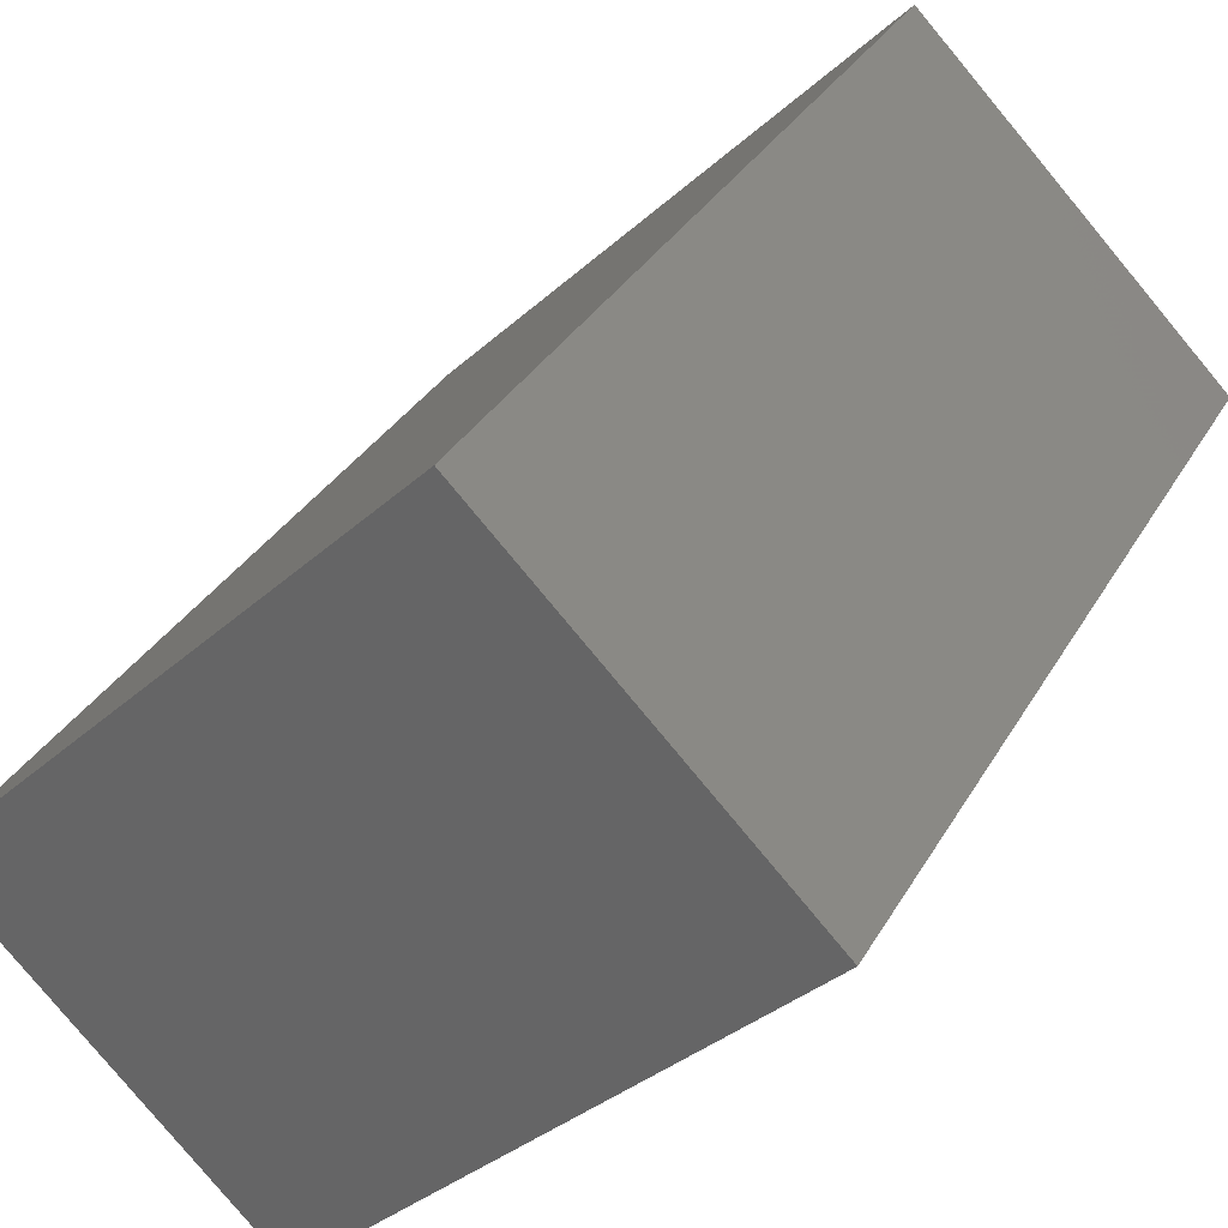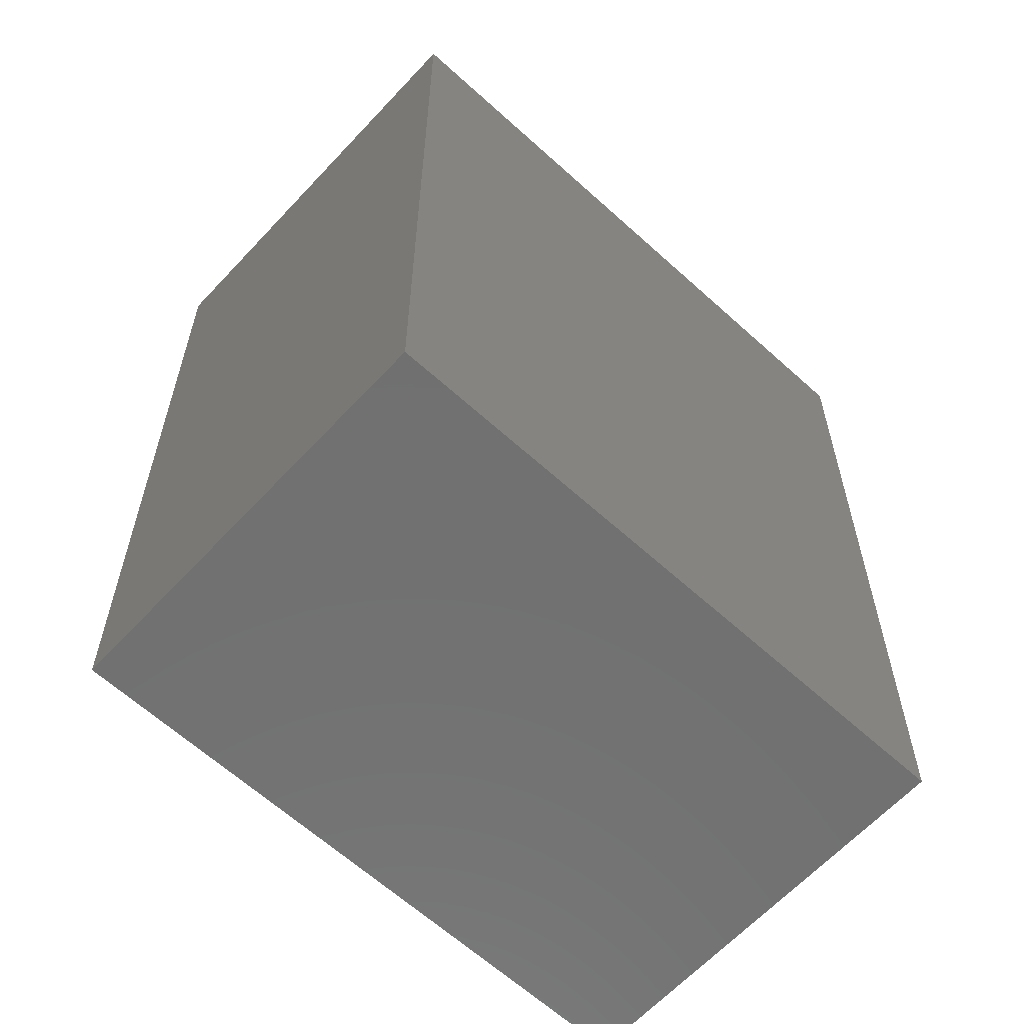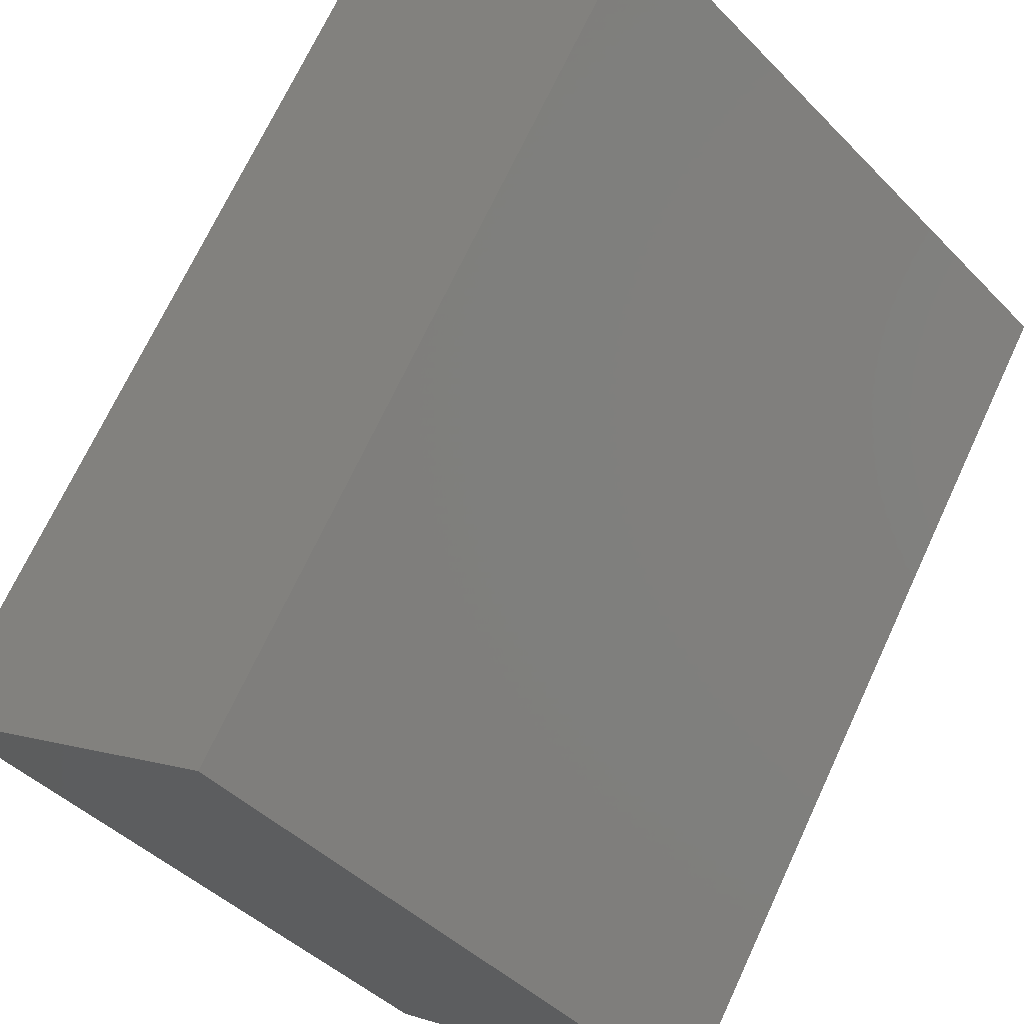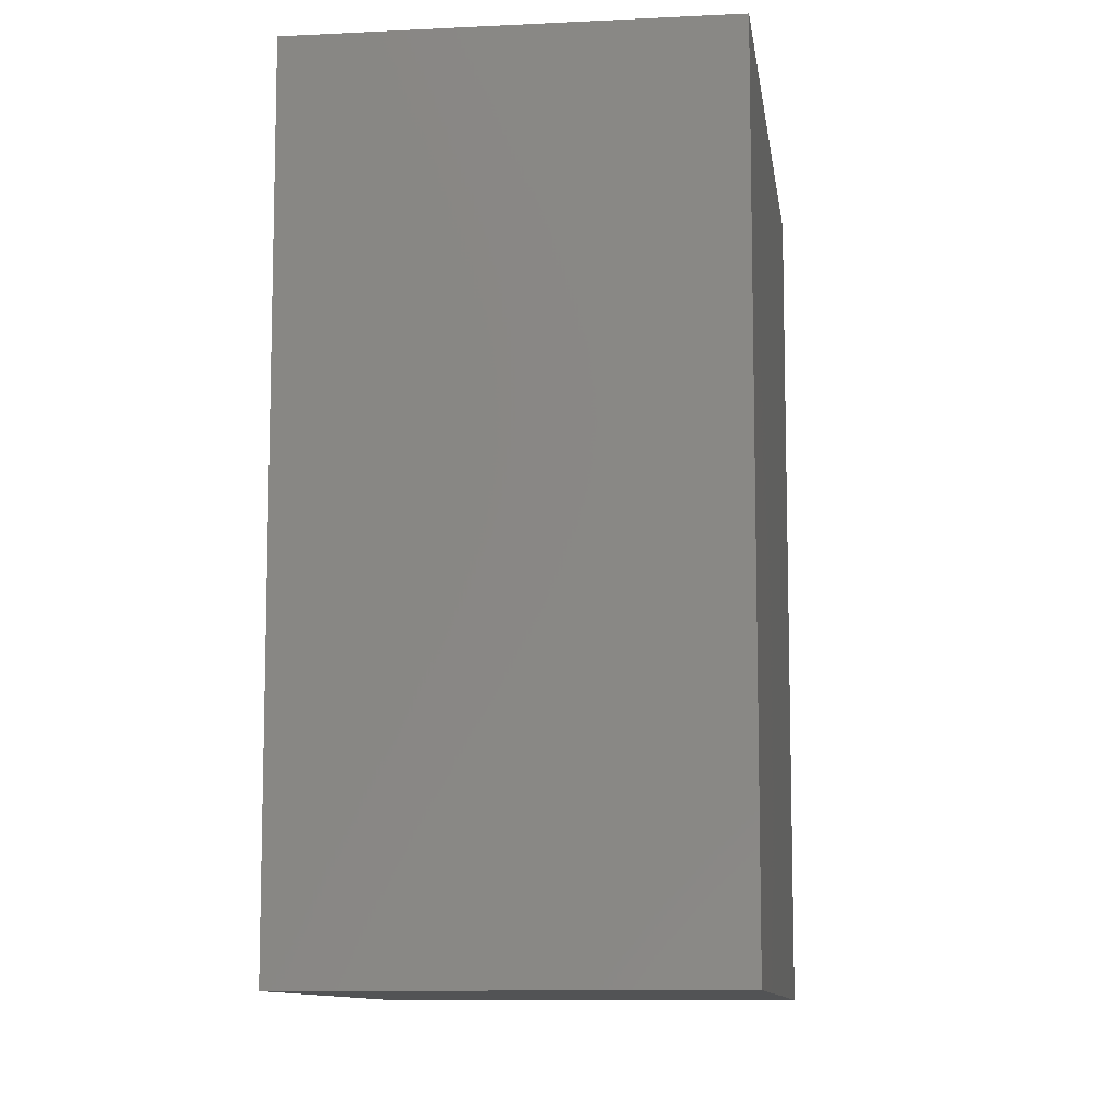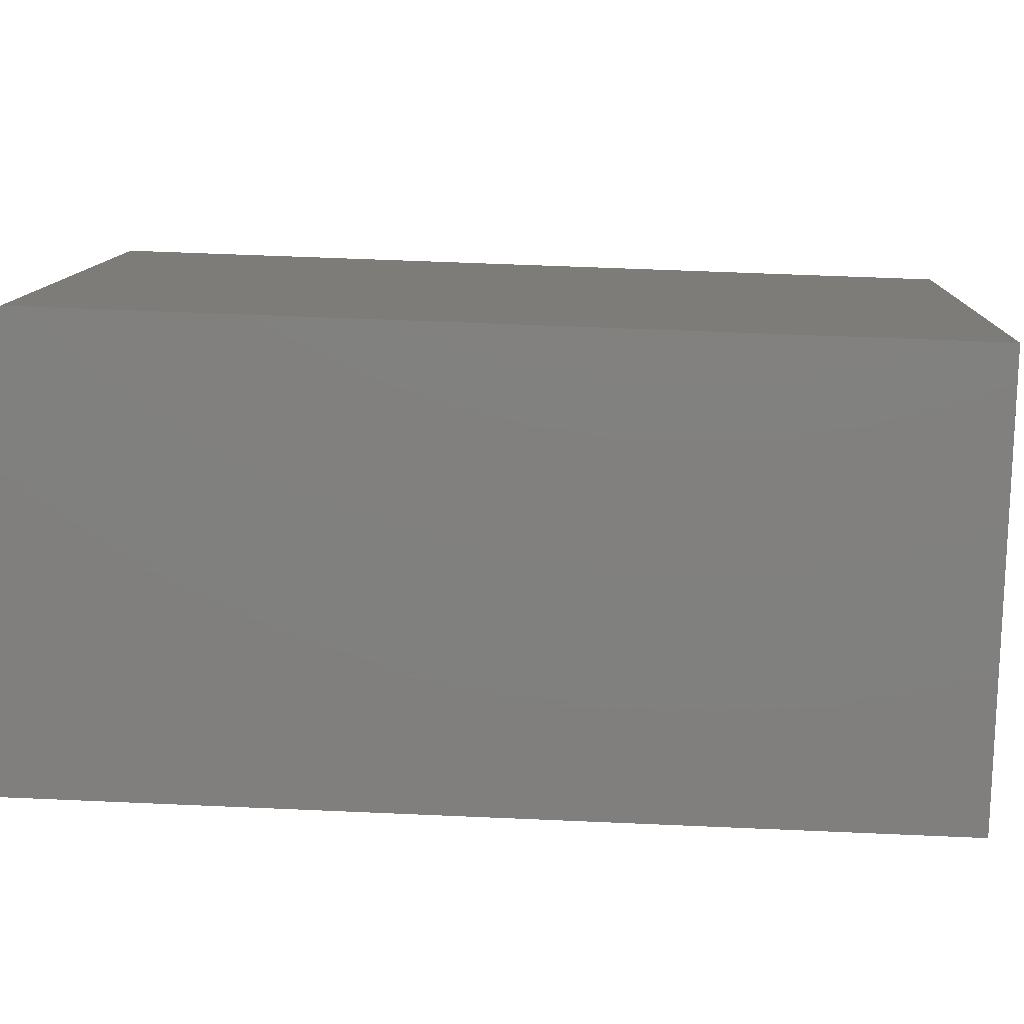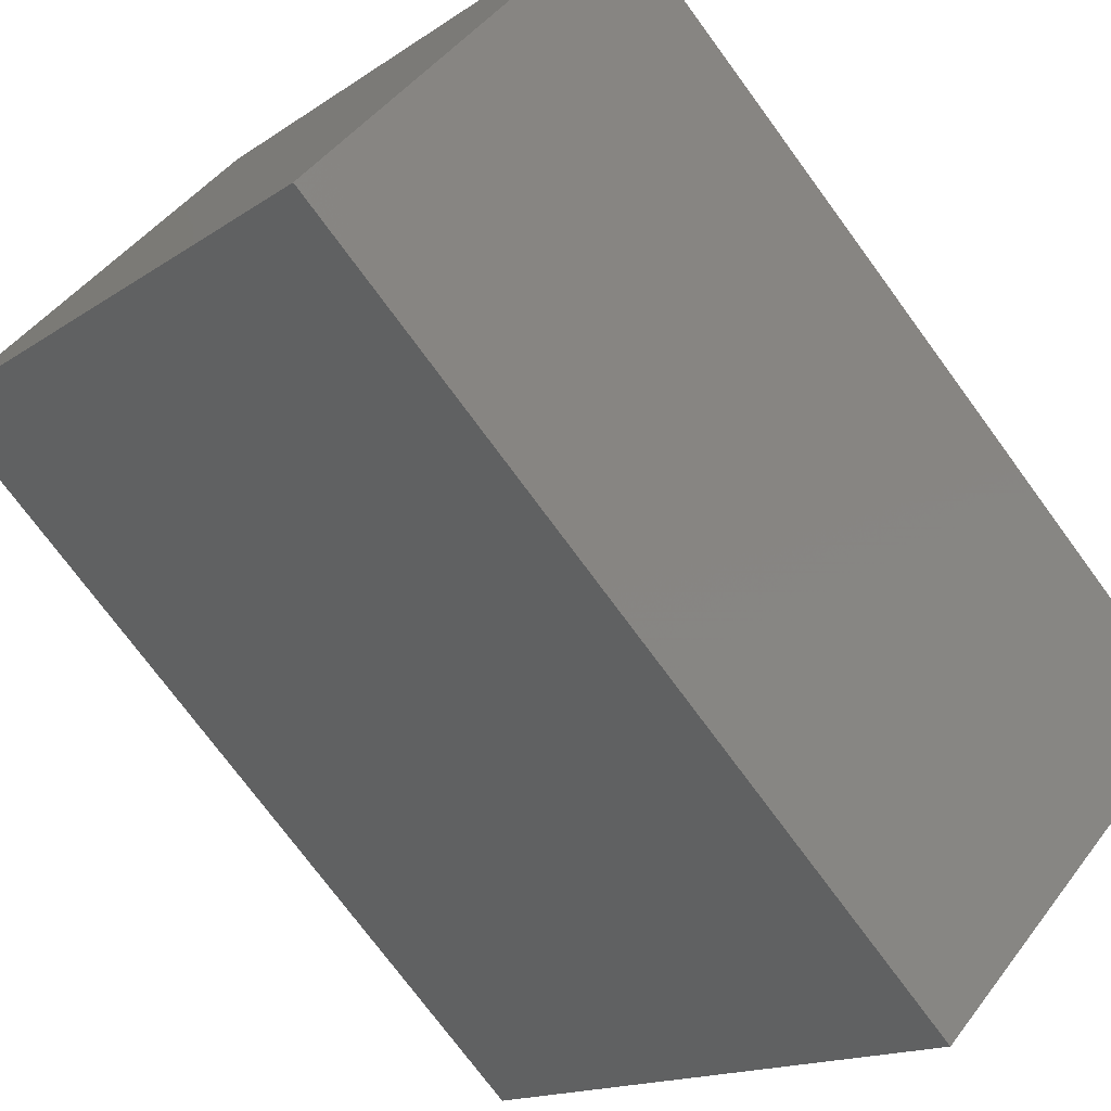
<metadata>
{"format":"stl","ext":"stl","renderer":"f3d","projection":"perspective","resolution":1024,"background":"white","views":[{"elev":32.4,"azim":25.3,"up":"+Z"},{"elev":-62.6,"azim":-87.7,"up":"+Y"},{"elev":70.0,"azim":-155.1,"up":"+Z"},{"elev":-10.1,"azim":52.4,"up":"+Y"},{"elev":54.6,"azim":92.7,"up":"+Z"},{"elev":-74.4,"azim":-143.7,"up":"+Z"}]}
</metadata>
<code>
# stl→obj: 8 verts, 12 faces
v -5.839 -6 8.232
v 4.768 -6 18.84
v 4.768 14 18.84
v -5.839 14 8.232
v 11.84 -6 11.77
v 11.84 14 11.77
v 1.232 -6 1.161
v 1.232 14 1.161
f 1 2 3
f 4 1 3
f 2 5 6
f 3 2 6
f 1 7 5
f 2 1 5
f 4 8 1
f 1 8 7
f 3 6 4
f 4 6 8
f 8 6 7
f 7 6 5

</code>
